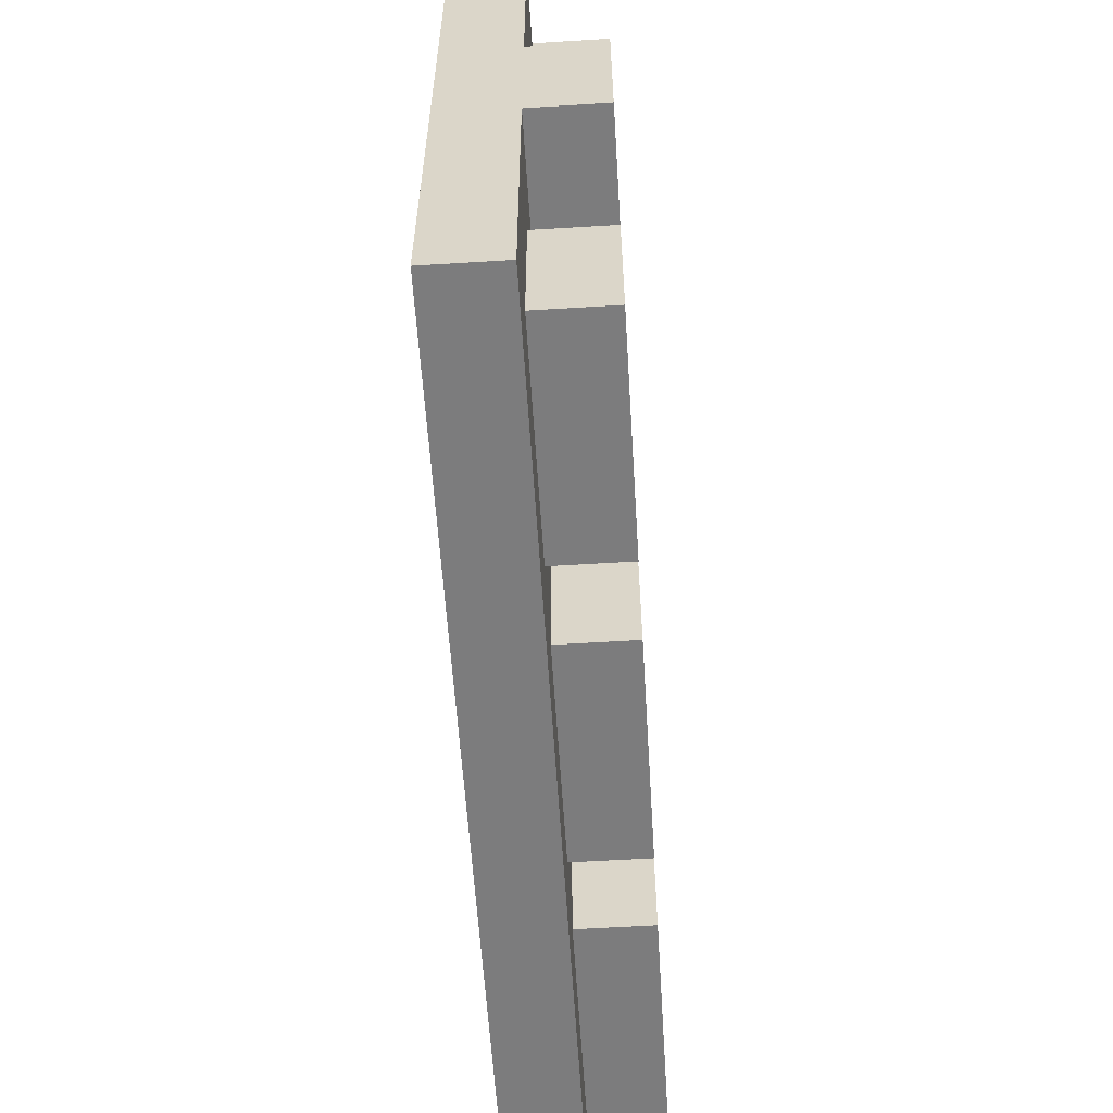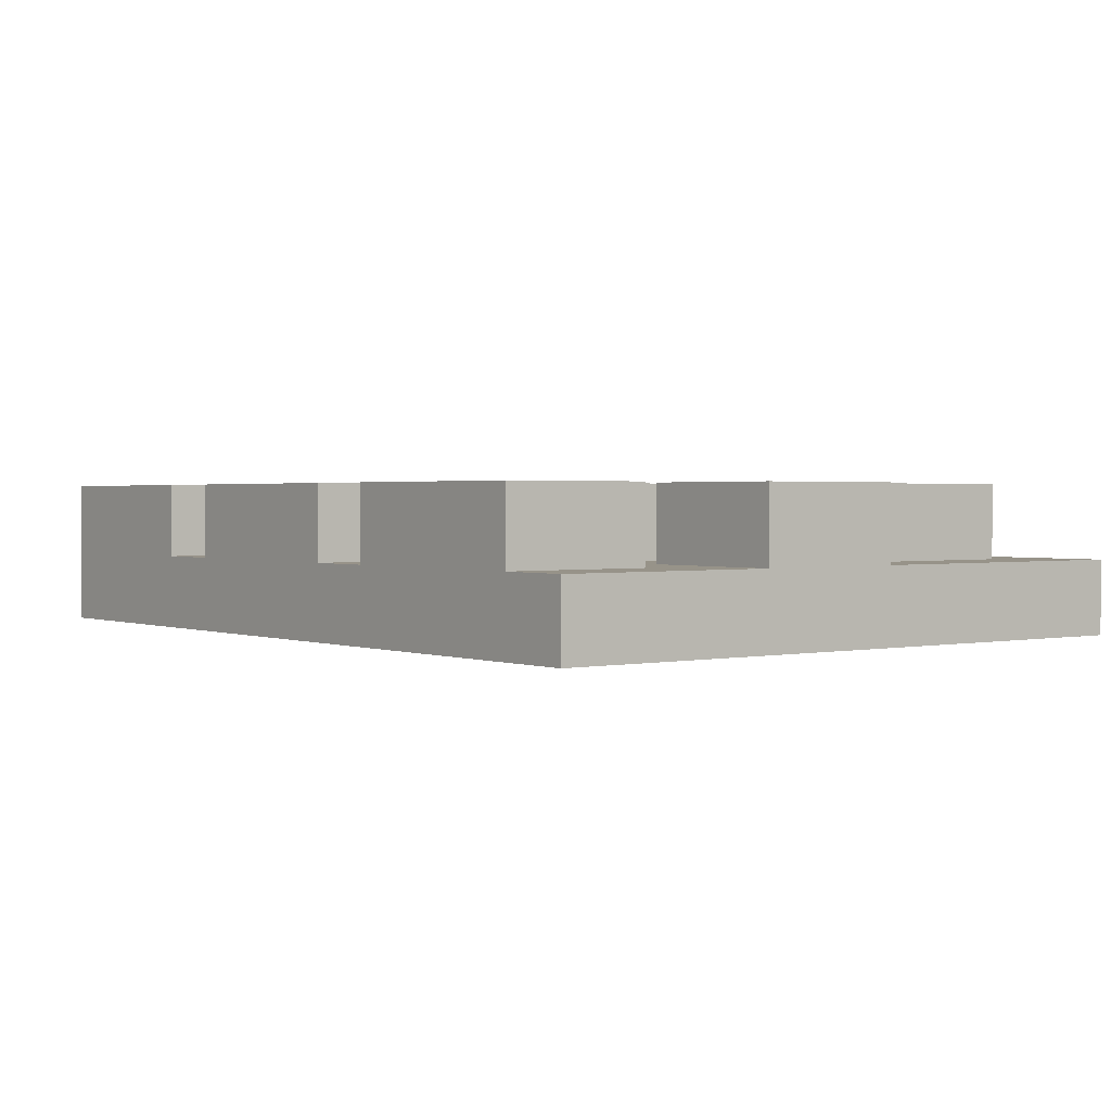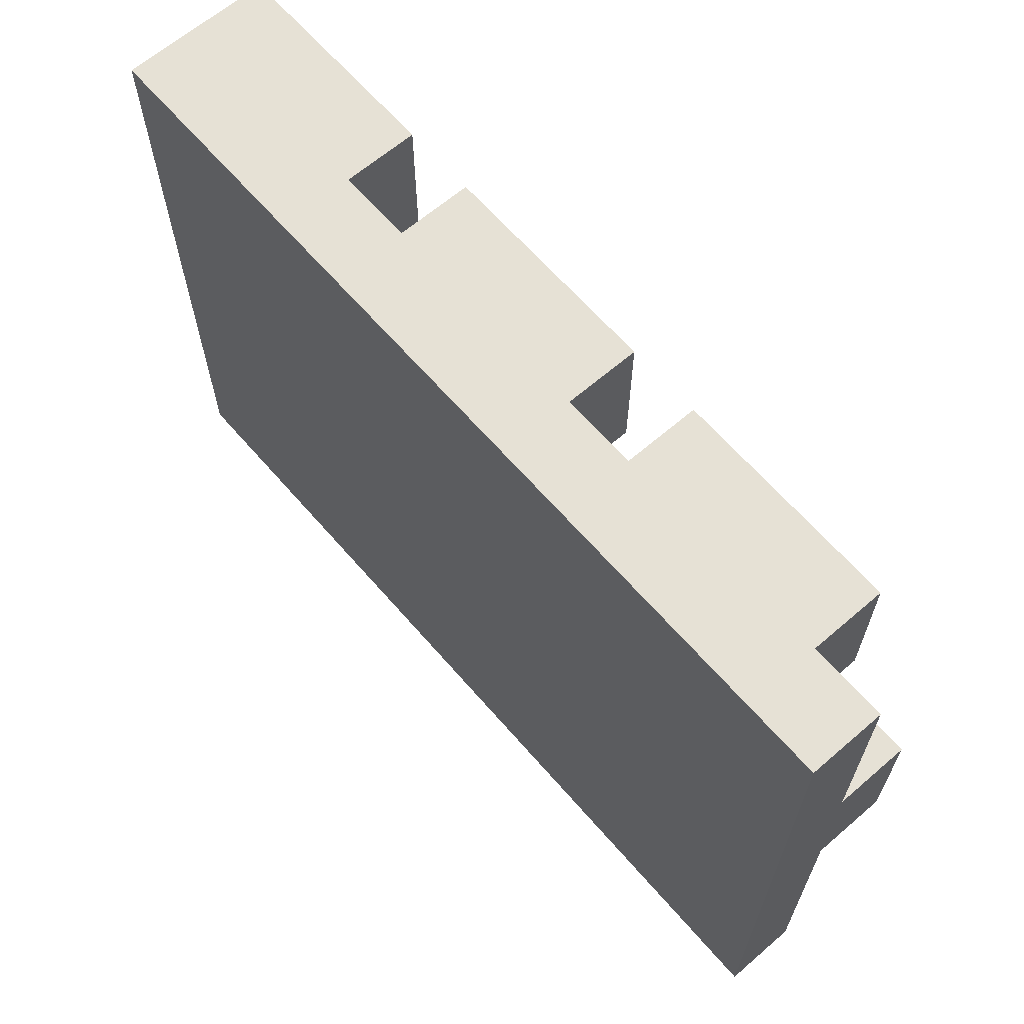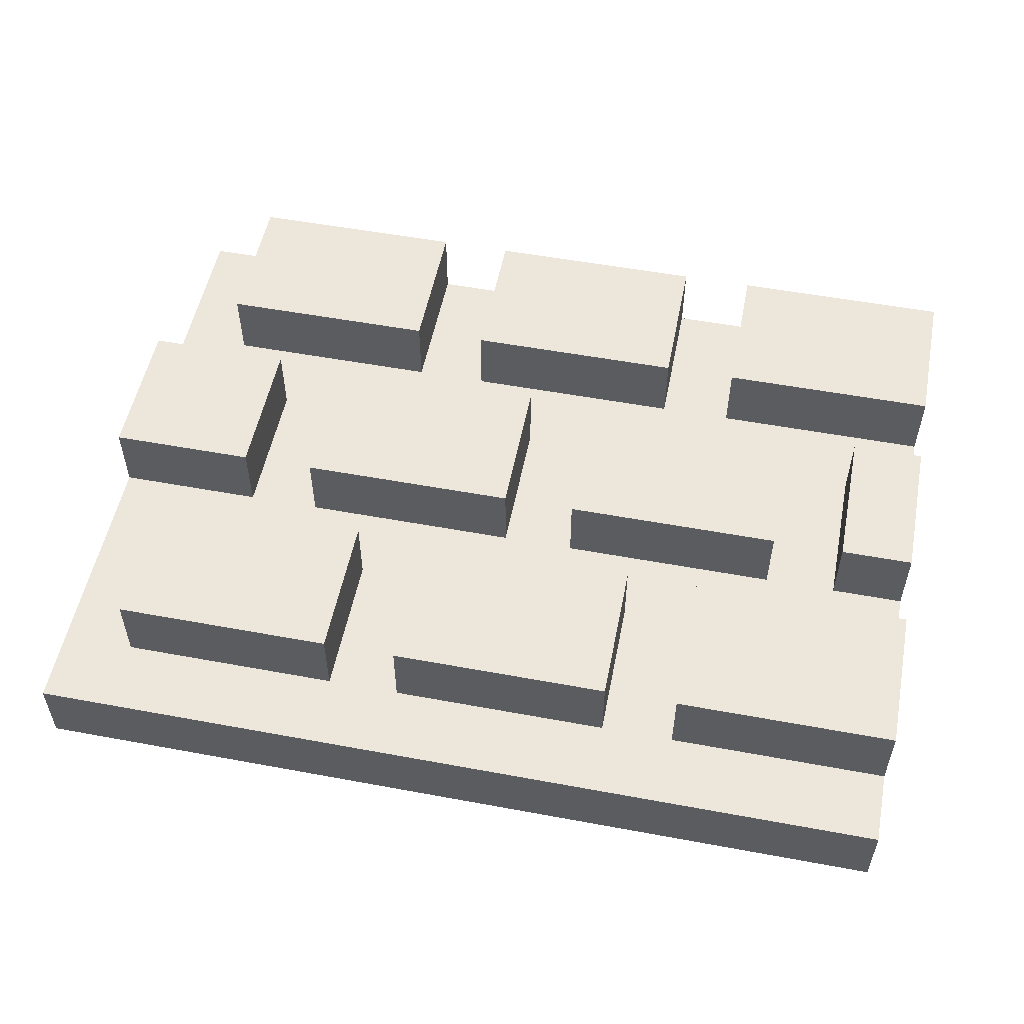
<metadata>
{"format":"obj","ext":"obj","renderer":"f3d","projection":"perspective","resolution":1024,"background":"white","views":[{"elev":-58.8,"azim":93.6,"up":"+Z"},{"elev":1.5,"azim":52.7,"up":"+Y"},{"elev":64.5,"azim":49.1,"up":"+Z"},{"elev":53.5,"azim":-168.8,"up":"+Y"}]}
</metadata>
<code>
o
v 2 0 0.9
v 2 0 0
v 2 0.1 0.9
v 2 0.1 0.8
v 2 0.1 0.7
v 2 0.1 0.6
v 2 0.1 0.5
v 2 0.1 0.4
v 2 0.1 0.3
v 2 0.1 0.2
v 2 0.1 0.1
v 2 0.1 0
v 2 0.2 0.9
v 2 0.2 0.8
v 2 0.2 0.7
v 2 0.2 0.6
v 2 0.2 0.5
v 2 0.2 0.4
v 2 0.2 0.3
v 2 0.2 0.2
v 2 0.2 0.1
v 2.2 0.1 0.6
v 2.2 0.1 0.5
v 2.2 0.1 0.4
v 2.2 0.2 0.6
v 2.2 0.2 0.5
v 2.2 0.2 0.4
v 2.4 0.1 0.9
v 2.4 0.1 0.8
v 2.4 0.1 0.7
v 2.4 0.1 0.3
v 2.4 0.1 0.2
v 2.4 0.1 0.1
v 2.4 0.2 0.9
v 2.4 0.2 0.8
v 2.4 0.2 0.7
v 2.4 0.2 0.3
v 2.4 0.2 0.2
v 2.4 0.2 0.1
v 2.6 0.1 0.6
v 2.6 0.1 0.4
v 2.6 0.2 0.6
v 2.6 0.2 0.4
v 2.8 0.1 0.9
v 2.8 0.1 0.8
v 2.8 0.1 0.7
v 2.8 0.1 0.3
v 2.8 0.1 0.2
v 2.8 0.1 0.1
v 2.8 0.2 0.9
v 2.8 0.2 0.8
v 2.8 0.2 0.7
v 2.8 0.2 0.3
v 2.8 0.2 0.2
v 2.8 0.2 0.1
v 3 0.1 0.6
v 3 0.1 0.5
v 3 0.1 0.4
v 3 0.2 0.6
v 3 0.2 0.5
v 3 0.2 0.4
v 2.1 0.1 0.6
v 2.1 0.1 0.5
v 2.1 0.1 0.4
v 2.1 0.2 0.6
v 2.1 0.2 0.5
v 2.1 0.2 0.4
v 2.3 0.1 0.9
v 2.3 0.1 0.8
v 2.3 0.1 0.7
v 2.3 0.1 0.3
v 2.3 0.1 0.2
v 2.3 0.1 0.1
v 2.3 0.2 0.9
v 2.3 0.2 0.8
v 2.3 0.2 0.7
v 2.3 0.2 0.3
v 2.3 0.2 0.2
v 2.3 0.2 0.1
v 2.5 0.1 0.6
v 2.5 0.1 0.5
v 2.5 0.1 0.4
v 2.5 0.2 0.6
v 2.5 0.2 0.5
v 2.5 0.2 0.4
v 2.7 0.1 0.9
v 2.7 0.1 0.8
v 2.7 0.1 0.7
v 2.7 0.1 0.3
v 2.7 0.1 0.2
v 2.7 0.1 0.1
v 2.7 0.2 0.9
v 2.7 0.2 0.8
v 2.7 0.2 0.7
v 2.7 0.2 0.3
v 2.7 0.2 0.2
v 2.7 0.2 0.1
v 2.9 0.1 0.6
v 2.9 0.1 0.5
v 2.9 0.1 0.4
v 2.9 0.2 0.6
v 2.9 0.2 0.5
v 2.9 0.2 0.4
v 3.1 0.1 0.9
v 3.1 0.1 0.8
v 3.1 0.1 0.7
v 3.1 0.1 0.3
v 3.1 0.1 0.2
v 3.1 0.1 0.1
v 3.1 0.2 0.9
v 3.1 0.2 0.8
v 3.1 0.2 0.7
v 3.1 0.2 0.3
v 3.1 0.2 0.2
v 3.1 0.2 0.1
v 3.2 0 0.9
v 3.2 0 0
v 3.2 0.1 0.9
v 3.2 0.1 0.6
v 3.2 0.1 0.5
v 3.2 0.1 0.4
v 3.2 0.1 0
v 3.2 0.2 0.6
v 3.2 0.2 0.5
v 3.2 0.2 0.4
v 2 0 0.9
v 2 0.1 0.9
v 2 0.2 0.9
v 2.1 0.1 0.9
v 2.1 0.2 0.9
v 2.2 0.1 0.9
v 2.2 0.2 0.9
v 2.3 0.1 0.9
v 2.3 0.2 0.9
v 2.4 0.1 0.9
v 2.4 0.2 0.9
v 2.5 0.1 0.9
v 2.5 0.2 0.9
v 2.6 0.1 0.9
v 2.6 0.2 0.9
v 2.7 0.1 0.9
v 2.7 0.2 0.9
v 2.8 0.1 0.9
v 2.8 0.2 0.9
v 2.9 0.1 0.9
v 2.9 0.2 0.9
v 3 0.1 0.9
v 3 0.2 0.9
v 3.1 0.1 0.9
v 3.1 0.2 0.9
v 3.2 0 0.9
v 3.2 0.1 0.9
v 2 0.1 0.6
v 2 0.2 0.6
v 2.1 0.1 0.6
v 2.1 0.2 0.6
v 2.2 0.1 0.6
v 2.2 0.2 0.6
v 2.3 0.1 0.6
v 2.3 0.2 0.6
v 2.4 0.1 0.6
v 2.4 0.2 0.6
v 2.5 0.1 0.6
v 2.5 0.2 0.6
v 2.6 0.1 0.6
v 2.6 0.2 0.6
v 2.7 0.1 0.6
v 2.7 0.2 0.6
v 2.8 0.1 0.6
v 2.8 0.2 0.6
v 2.9 0.1 0.6
v 2.9 0.2 0.6
v 3 0.1 0.6
v 3 0.2 0.6
v 3.1 0.1 0.6
v 3.1 0.2 0.6
v 3.2 0.1 0.6
v 3.2 0.2 0.6
v 2 0.1 0.3
v 2 0.2 0.3
v 2.1 0.1 0.3
v 2.1 0.2 0.3
v 2.3 0.1 0.3
v 2.3 0.2 0.3
v 2.4 0.1 0.3
v 2.4 0.2 0.3
v 2.5 0.1 0.3
v 2.5 0.2 0.3
v 2.7 0.1 0.3
v 2.7 0.2 0.3
v 2.8 0.1 0.3
v 2.8 0.2 0.3
v 2.9 0.1 0.3
v 2.9 0.2 0.3
v 3 0.1 0.3
v 3 0.2 0.3
v 3.1 0.1 0.3
v 3.1 0.2 0.3
v 2 0.1 0.7
v 2 0.2 0.7
v 2.1 0.1 0.7
v 2.1 0.2 0.7
v 2.3 0.1 0.7
v 2.3 0.2 0.7
v 2.4 0.1 0.7
v 2.4 0.2 0.7
v 2.5 0.1 0.7
v 2.5 0.2 0.7
v 2.6 0.1 0.7
v 2.6 0.2 0.7
v 2.7 0.1 0.7
v 2.7 0.2 0.7
v 2.8 0.1 0.7
v 2.8 0.2 0.7
v 2.9 0.1 0.7
v 2.9 0.2 0.7
v 3 0.1 0.7
v 3 0.2 0.7
v 3.1 0.1 0.7
v 3.1 0.2 0.7
v 2 0.1 0.4
v 2 0.2 0.4
v 2.1 0.1 0.4
v 2.1 0.2 0.4
v 2.2 0.1 0.4
v 2.2 0.2 0.4
v 2.3 0.1 0.4
v 2.3 0.2 0.4
v 2.4 0.1 0.4
v 2.4 0.2 0.4
v 2.5 0.1 0.4
v 2.5 0.2 0.4
v 2.6 0.1 0.4
v 2.6 0.2 0.4
v 2.7 0.1 0.4
v 2.7 0.2 0.4
v 2.8 0.1 0.4
v 2.8 0.2 0.4
v 2.9 0.1 0.4
v 2.9 0.2 0.4
v 3 0.1 0.4
v 3 0.2 0.4
v 3.1 0.1 0.4
v 3.1 0.2 0.4
v 3.2 0.1 0.4
v 3.2 0.2 0.4
v 2 0.1 0.1
v 2 0.2 0.1
v 2.1 0.1 0.1
v 2.1 0.2 0.1
v 2.2 0.1 0.1
v 2.2 0.2 0.1
v 2.3 0.1 0.1
v 2.3 0.2 0.1
v 2.4 0.1 0.1
v 2.4 0.2 0.1
v 2.6 0.1 0.1
v 2.6 0.2 0.1
v 2.7 0.1 0.1
v 2.7 0.2 0.1
v 2.8 0.1 0.1
v 2.8 0.2 0.1
v 2.9 0.1 0.1
v 2.9 0.2 0.1
v 3.1 0.1 0.1
v 3.1 0.2 0.1
v 2 0 0
v 2 0.1 0
v 3.2 0 0
v 3.2 0.1 0
v 2 0 0.9
v 3.2 0 0.9
v 2 0 0
v 3.2 0 0
v 2.3 0.1 0.9
v 2.4 0.1 0.9
v 2.7 0.1 0.9
v 2.8 0.1 0.9
v 3.1 0.1 0.9
v 3.2 0.1 0.9
v 2.3 0.1 0.8
v 2.4 0.1 0.8
v 2.7 0.1 0.8
v 2.8 0.1 0.8
v 3.1 0.1 0.8
v 2 0.1 0.7
v 2.1 0.1 0.7
v 2.3 0.1 0.7
v 2.4 0.1 0.7
v 2.5 0.1 0.7
v 2.6 0.1 0.7
v 2.7 0.1 0.7
v 2.8 0.1 0.7
v 2.9 0.1 0.7
v 3 0.1 0.7
v 3.1 0.1 0.7
v 2 0.1 0.6
v 2.1 0.1 0.6
v 2.2 0.1 0.6
v 2.3 0.1 0.6
v 2.4 0.1 0.6
v 2.5 0.1 0.6
v 2.6 0.1 0.6
v 2.7 0.1 0.6
v 2.8 0.1 0.6
v 2.9 0.1 0.6
v 3 0.1 0.6
v 3.1 0.1 0.6
v 3.2 0.1 0.6
v 2.1 0.1 0.5
v 2.2 0.1 0.5
v 2.5 0.1 0.5
v 2.9 0.1 0.5
v 3 0.1 0.5
v 2 0.1 0.4
v 2.1 0.1 0.4
v 2.2 0.1 0.4
v 2.3 0.1 0.4
v 2.4 0.1 0.4
v 2.5 0.1 0.4
v 2.6 0.1 0.4
v 2.7 0.1 0.4
v 2.8 0.1 0.4
v 2.9 0.1 0.4
v 3 0.1 0.4
v 3.1 0.1 0.4
v 3.2 0.1 0.4
v 2 0.1 0.3
v 2.1 0.1 0.3
v 2.3 0.1 0.3
v 2.4 0.1 0.3
v 2.5 0.1 0.3
v 2.7 0.1 0.3
v 2.8 0.1 0.3
v 2.9 0.1 0.3
v 3 0.1 0.3
v 3.1 0.1 0.3
v 2.3 0.1 0.2
v 2.4 0.1 0.2
v 2.7 0.1 0.2
v 2.8 0.1 0.2
v 3.1 0.1 0.2
v 2 0.1 0.1
v 2.1 0.1 0.1
v 2.2 0.1 0.1
v 2.3 0.1 0.1
v 2.4 0.1 0.1
v 2.6 0.1 0.1
v 2.7 0.1 0.1
v 2.8 0.1 0.1
v 2.9 0.1 0.1
v 3.1 0.1 0.1
v 2 0.1 0
v 3.2 0.1 0
v 2 0.2 0.9
v 2.1 0.2 0.9
v 2.2 0.2 0.9
v 2.3 0.2 0.9
v 2.4 0.2 0.9
v 2.5 0.2 0.9
v 2.6 0.2 0.9
v 2.7 0.2 0.9
v 2.8 0.2 0.9
v 2.9 0.2 0.9
v 3 0.2 0.9
v 3.1 0.2 0.9
v 2 0.2 0.8
v 2.1 0.2 0.8
v 2.2 0.2 0.8
v 2.3 0.2 0.8
v 2.4 0.2 0.8
v 2.5 0.2 0.8
v 2.6 0.2 0.8
v 2.7 0.2 0.8
v 2.8 0.2 0.8
v 2.9 0.2 0.8
v 3 0.2 0.8
v 3.1 0.2 0.8
v 2 0.2 0.7
v 2.1 0.2 0.7
v 2.3 0.2 0.7
v 2.4 0.2 0.7
v 2.5 0.2 0.7
v 2.6 0.2 0.7
v 2.7 0.2 0.7
v 2.8 0.2 0.7
v 2.9 0.2 0.7
v 3 0.2 0.7
v 3.1 0.2 0.7
v 2 0.2 0.6
v 2.1 0.2 0.6
v 2.2 0.2 0.6
v 2.3 0.2 0.6
v 2.4 0.2 0.6
v 2.5 0.2 0.6
v 2.6 0.2 0.6
v 2.7 0.2 0.6
v 2.8 0.2 0.6
v 2.9 0.2 0.6
v 3 0.2 0.6
v 3.1 0.2 0.6
v 3.2 0.2 0.6
v 2 0.2 0.5
v 2.1 0.2 0.5
v 2.2 0.2 0.5
v 2.3 0.2 0.5
v 2.4 0.2 0.5
v 2.5 0.2 0.5
v 2.7 0.2 0.5
v 2.8 0.2 0.5
v 2.9 0.2 0.5
v 3 0.2 0.5
v 3.1 0.2 0.5
v 3.2 0.2 0.5
v 2 0.2 0.4
v 2.1 0.2 0.4
v 2.2 0.2 0.4
v 2.3 0.2 0.4
v 2.4 0.2 0.4
v 2.5 0.2 0.4
v 2.6 0.2 0.4
v 2.7 0.2 0.4
v 2.8 0.2 0.4
v 2.9 0.2 0.4
v 3 0.2 0.4
v 3.1 0.2 0.4
v 3.2 0.2 0.4
v 2 0.2 0.3
v 2.1 0.2 0.3
v 2.3 0.2 0.3
v 2.4 0.2 0.3
v 2.5 0.2 0.3
v 2.7 0.2 0.3
v 2.8 0.2 0.3
v 2.9 0.2 0.3
v 3 0.2 0.3
v 3.1 0.2 0.3
v 2 0.2 0.2
v 2.1 0.2 0.2
v 2.2 0.2 0.2
v 2.3 0.2 0.2
v 2.4 0.2 0.2
v 2.5 0.2 0.2
v 2.6 0.2 0.2
v 2.7 0.2 0.2
v 2.8 0.2 0.2
v 2.9 0.2 0.2
v 3 0.2 0.2
v 3.1 0.2 0.2
v 2 0.2 0.1
v 2.1 0.2 0.1
v 2.2 0.2 0.1
v 2.3 0.2 0.1
v 2.4 0.2 0.1
v 2.6 0.2 0.1
v 2.7 0.2 0.1
v 2.8 0.2 0.1
v 2.9 0.2 0.1
v 3.1 0.2 0.1
f 3 2 1
f 4 2 3
f 5 2 4
f 6 2 5
f 7 2 6
f 8 2 7
f 9 2 8
f 10 2 9
f 11 2 10
f 12 2 11
f 13 4 3
f 14 5 4
f 14 4 13
f 15 5 14
f 16 7 6
f 17 8 7
f 17 7 16
f 18 8 17
f 19 10 9
f 20 11 10
f 20 10 19
f 21 11 20
f 25 23 22
f 26 24 23
f 26 23 25
f 27 24 26
f 34 29 28
f 35 30 29
f 35 29 34
f 36 30 35
f 37 32 31
f 38 33 32
f 38 32 37
f 39 33 38
f 42 41 40
f 43 41 42
f 50 45 44
f 51 46 45
f 51 45 50
f 52 46 51
f 53 48 47
f 54 49 48
f 54 48 53
f 55 49 54
f 59 57 56
f 60 58 57
f 60 57 59
f 61 58 60
f 62 63 65
f 63 64 66
f 65 63 66
f 66 64 67
f 68 69 74
f 69 70 75
f 74 69 75
f 75 70 76
f 71 72 77
f 72 73 78
f 77 72 78
f 78 73 79
f 80 81 83
f 81 82 84
f 83 81 84
f 84 82 85
f 86 87 92
f 87 88 93
f 92 87 93
f 93 88 94
f 89 90 95
f 90 91 96
f 95 90 96
f 96 91 97
f 98 99 101
f 99 100 102
f 101 99 102
f 102 100 103
f 104 105 110
f 105 106 111
f 110 105 111
f 111 106 112
f 107 108 113
f 108 109 114
f 113 108 114
f 114 109 115
f 116 117 118
f 118 117 119
f 119 117 120
f 120 117 121
f 121 117 122
f 119 120 123
f 120 121 124
f 123 120 124
f 124 121 125
f 129 127 126
f 129 128 127
f 130 128 129
f 131 129 126
f 131 130 129
f 132 130 131
f 133 131 126
f 133 132 131
f 134 132 133
f 135 133 126
f 137 135 126
f 137 136 135
f 138 136 137
f 139 137 126
f 139 138 137
f 140 138 139
f 141 139 126
f 141 140 139
f 142 140 141
f 143 141 126
f 145 143 126
f 145 144 143
f 146 144 145
f 147 145 126
f 147 146 145
f 148 146 147
f 149 147 126
f 149 148 147
f 150 148 149
f 151 149 126
f 152 149 151
f 155 154 153
f 156 154 155
f 159 158 157
f 160 158 159
f 161 160 159
f 162 160 161
f 163 162 161
f 164 162 163
f 167 166 165
f 168 166 167
f 169 168 167
f 170 168 169
f 171 170 169
f 172 170 171
f 175 174 173
f 176 174 175
f 177 176 175
f 178 176 177
f 181 180 179
f 182 180 181
f 183 182 181
f 184 182 183
f 187 186 185
f 188 186 187
f 189 188 187
f 190 188 189
f 193 192 191
f 194 192 193
f 195 194 193
f 196 194 195
f 197 196 195
f 198 196 197
f 199 200 201
f 201 200 202
f 201 202 203
f 203 202 204
f 205 206 207
f 207 206 208
f 207 208 209
f 209 208 210
f 209 210 211
f 211 210 212
f 213 214 215
f 215 214 216
f 215 216 217
f 217 216 218
f 217 218 219
f 219 218 220
f 221 222 223
f 223 222 224
f 225 226 227
f 227 226 228
f 227 228 229
f 229 228 230
f 229 230 231
f 231 230 232
f 233 234 235
f 235 234 236
f 235 236 237
f 237 236 238
f 237 238 239
f 239 238 240
f 241 242 243
f 243 242 244
f 243 244 245
f 245 244 246
f 247 248 249
f 249 248 250
f 249 250 251
f 251 250 252
f 251 252 253
f 253 252 254
f 255 256 257
f 257 256 258
f 257 258 259
f 259 258 260
f 261 262 263
f 263 262 264
f 263 264 265
f 265 264 266
f 267 268 269
f 269 268 270
f 273 272 271
f 274 272 273
f 275 276 281
f 281 276 282
f 277 278 283
f 283 278 284
f 279 280 285
f 281 282 288
f 288 282 289
f 283 284 292
f 292 284 293
f 285 280 296
f 290 291 297
f 295 296 297
f 286 287 297
f 294 295 297
f 293 294 297
f 292 293 297
f 291 292 297
f 287 288 297
f 289 290 297
f 288 289 297
f 297 296 298
f 298 296 299
f 299 296 300
f 300 296 301
f 301 296 302
f 302 296 303
f 303 296 304
f 304 296 305
f 305 296 306
f 306 296 307
f 296 280 308
f 307 296 308
f 308 280 309
f 298 299 310
f 310 299 311
f 302 303 312
f 306 307 313
f 313 307 314
f 310 311 316
f 316 311 317
f 312 303 320
f 320 303 321
f 313 314 324
f 324 314 325
f 318 319 328
f 326 327 328
f 325 326 328
f 323 324 328
f 324 325 328
f 321 322 328
f 320 321 328
f 319 320 328
f 322 323 328
f 317 318 328
f 316 317 328
f 315 316 328
f 328 327 329
f 329 327 330
f 330 327 331
f 331 327 332
f 332 327 333
f 333 327 334
f 334 327 335
f 335 327 336
f 336 327 337
f 330 331 338
f 338 331 339
f 333 334 340
f 340 334 341
f 337 327 342
f 338 339 346
f 346 339 347
f 340 341 349
f 349 341 350
f 342 327 352
f 347 348 353
f 351 352 353
f 344 345 353
f 350 351 353
f 349 350 353
f 348 349 353
f 343 344 353
f 346 347 353
f 345 346 353
f 352 327 354
f 353 352 354
f 355 356 367
f 356 357 368
f 367 356 368
f 357 358 369
f 368 357 369
f 369 358 370
f 359 360 371
f 360 361 372
f 371 360 372
f 361 362 373
f 372 361 373
f 373 362 374
f 363 364 375
f 364 365 376
f 375 364 376
f 365 366 377
f 376 365 377
f 377 366 378
f 367 368 379
f 369 370 380
f 379 368 380
f 368 369 380
f 380 370 381
f 371 372 382
f 372 373 383
f 382 372 383
f 373 374 384
f 383 373 384
f 384 374 385
f 375 376 386
f 376 377 387
f 386 376 387
f 377 378 388
f 387 377 388
f 388 378 389
f 390 391 403
f 403 391 404
f 392 393 405
f 393 394 406
f 405 393 406
f 394 395 407
f 406 394 407
f 407 395 408
f 396 397 409
f 397 398 409
f 398 399 410
f 409 398 410
f 410 399 411
f 400 401 412
f 401 402 413
f 412 401 413
f 413 402 414
f 403 404 415
f 415 404 416
f 405 406 417
f 406 407 418
f 417 406 418
f 407 408 419
f 418 407 419
f 419 408 420
f 396 409 421
f 409 410 422
f 421 409 422
f 410 411 423
f 422 410 423
f 423 411 424
f 412 413 425
f 413 414 426
f 425 413 426
f 426 414 427
f 428 429 438
f 429 430 439
f 438 429 439
f 439 430 440
f 440 430 441
f 431 432 442
f 432 433 443
f 442 432 443
f 443 433 444
f 444 433 445
f 434 435 446
f 435 436 447
f 446 435 447
f 436 437 448
f 447 436 448
f 448 437 449
f 438 439 450
f 439 440 451
f 450 439 451
f 440 441 452
f 451 440 452
f 452 441 453
f 442 443 454
f 443 444 454
f 444 445 455
f 454 444 455
f 455 445 456
f 446 447 457
f 447 448 458
f 457 447 458
f 448 449 458
f 458 449 459

</code>
